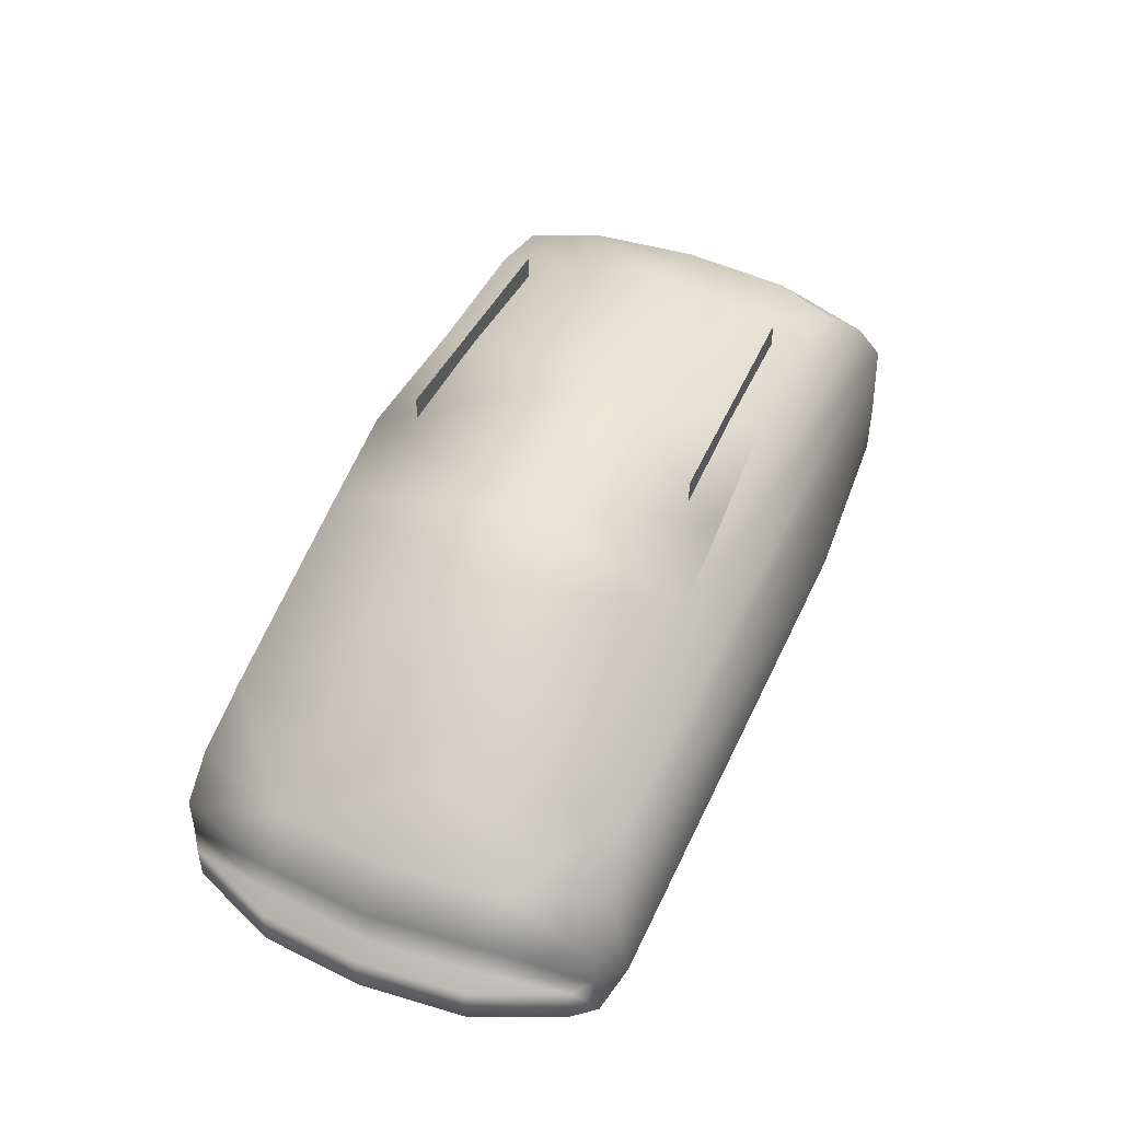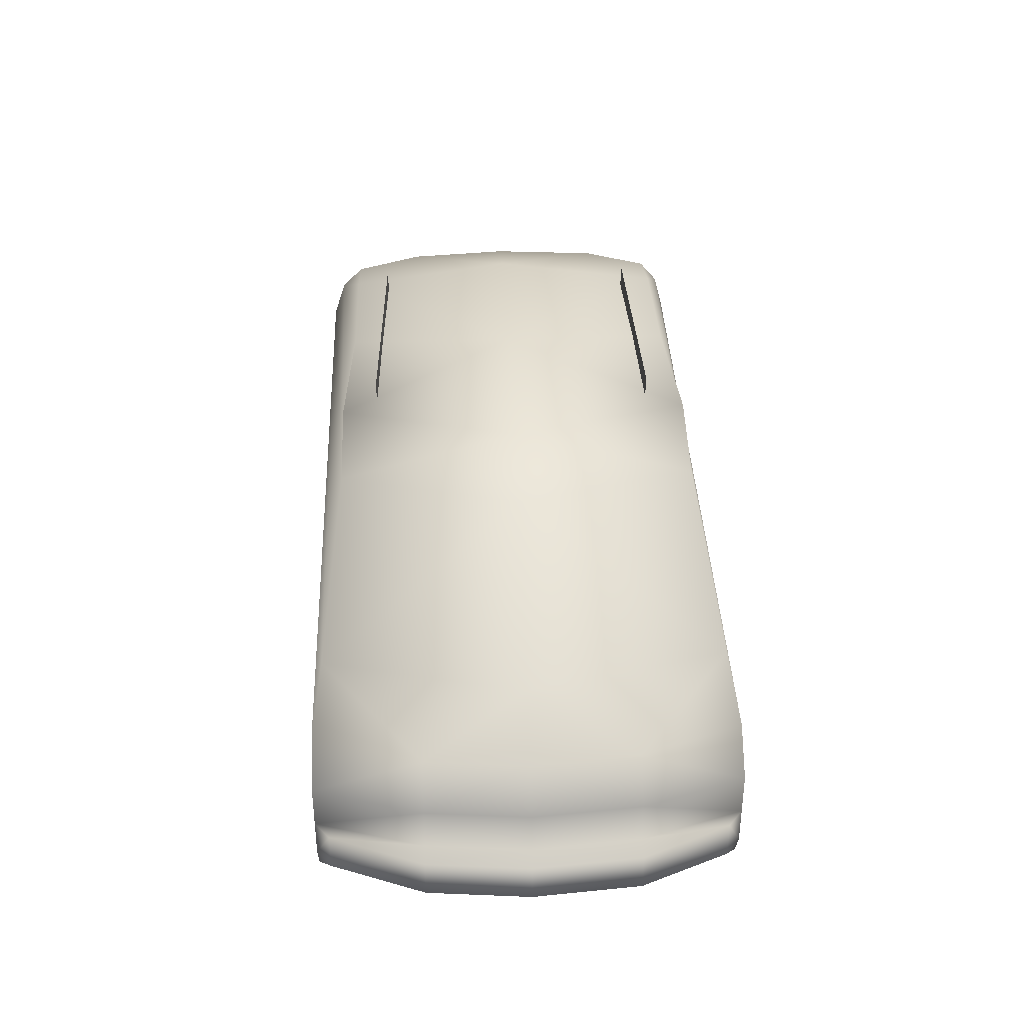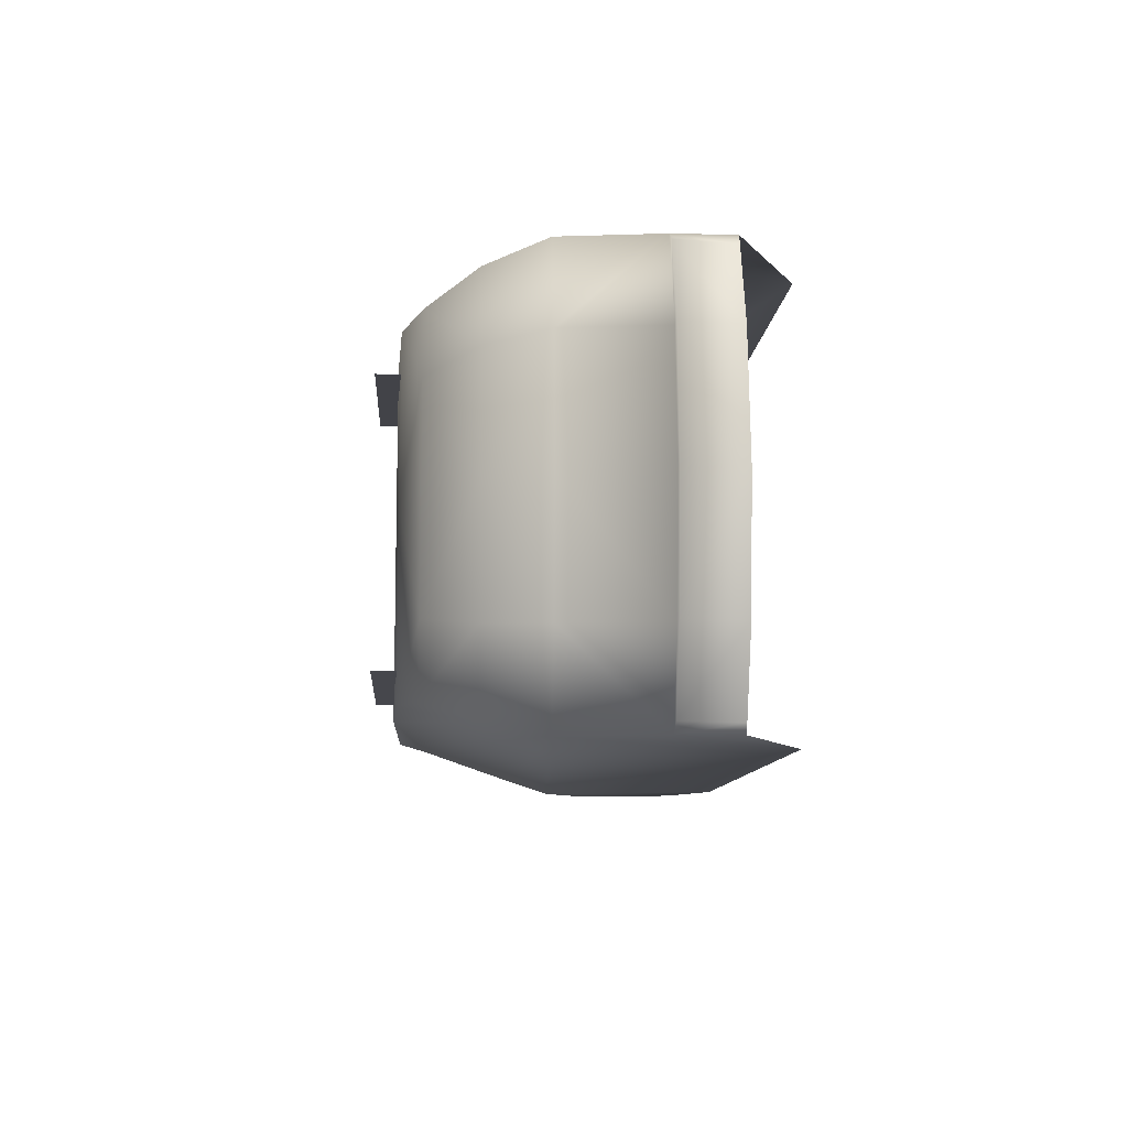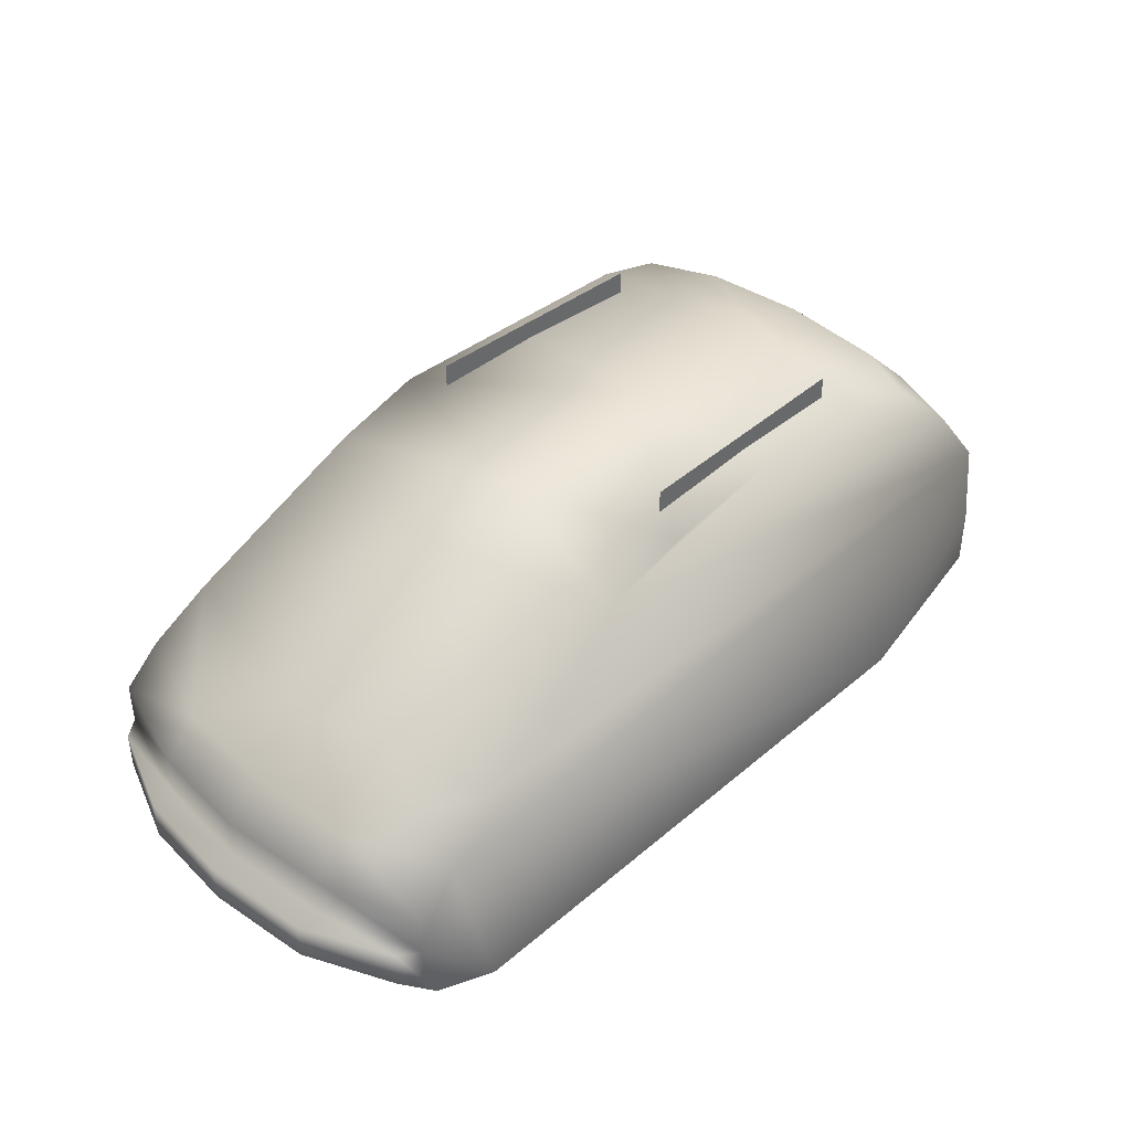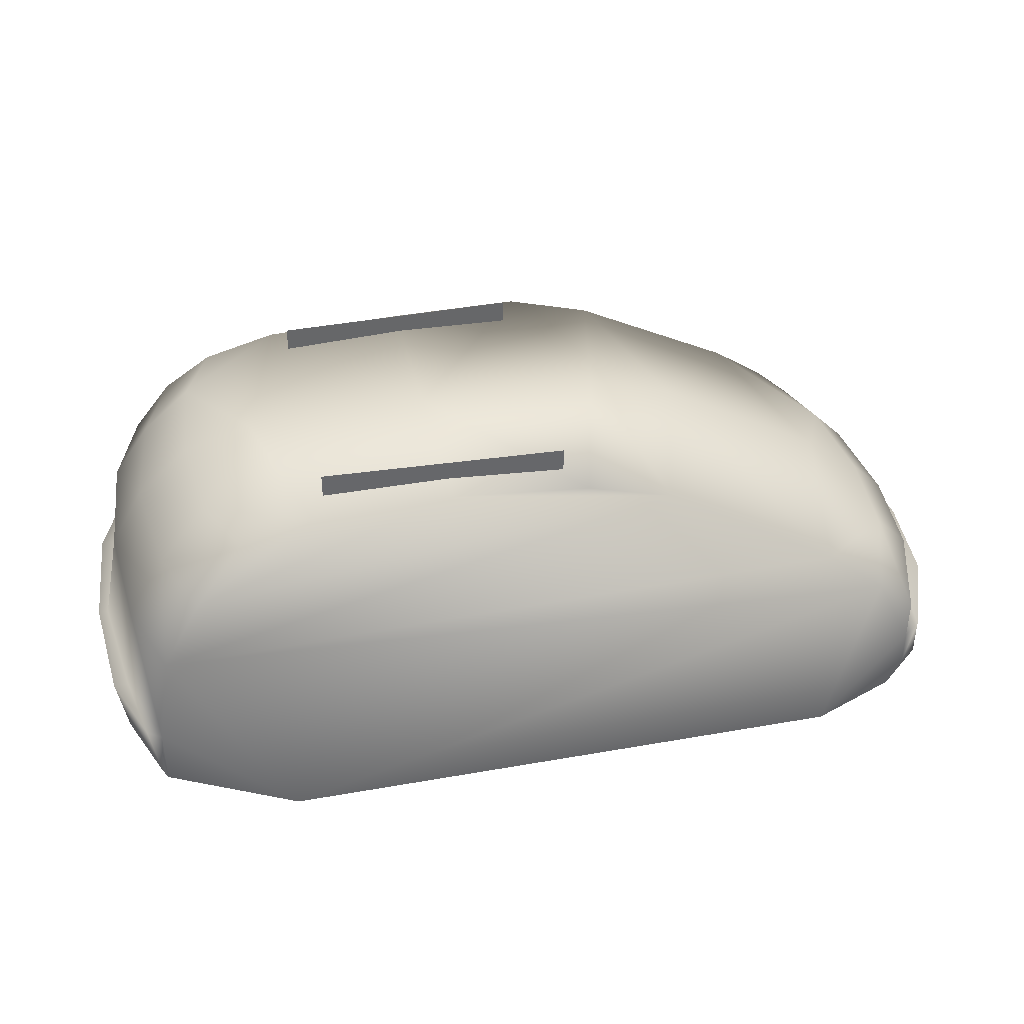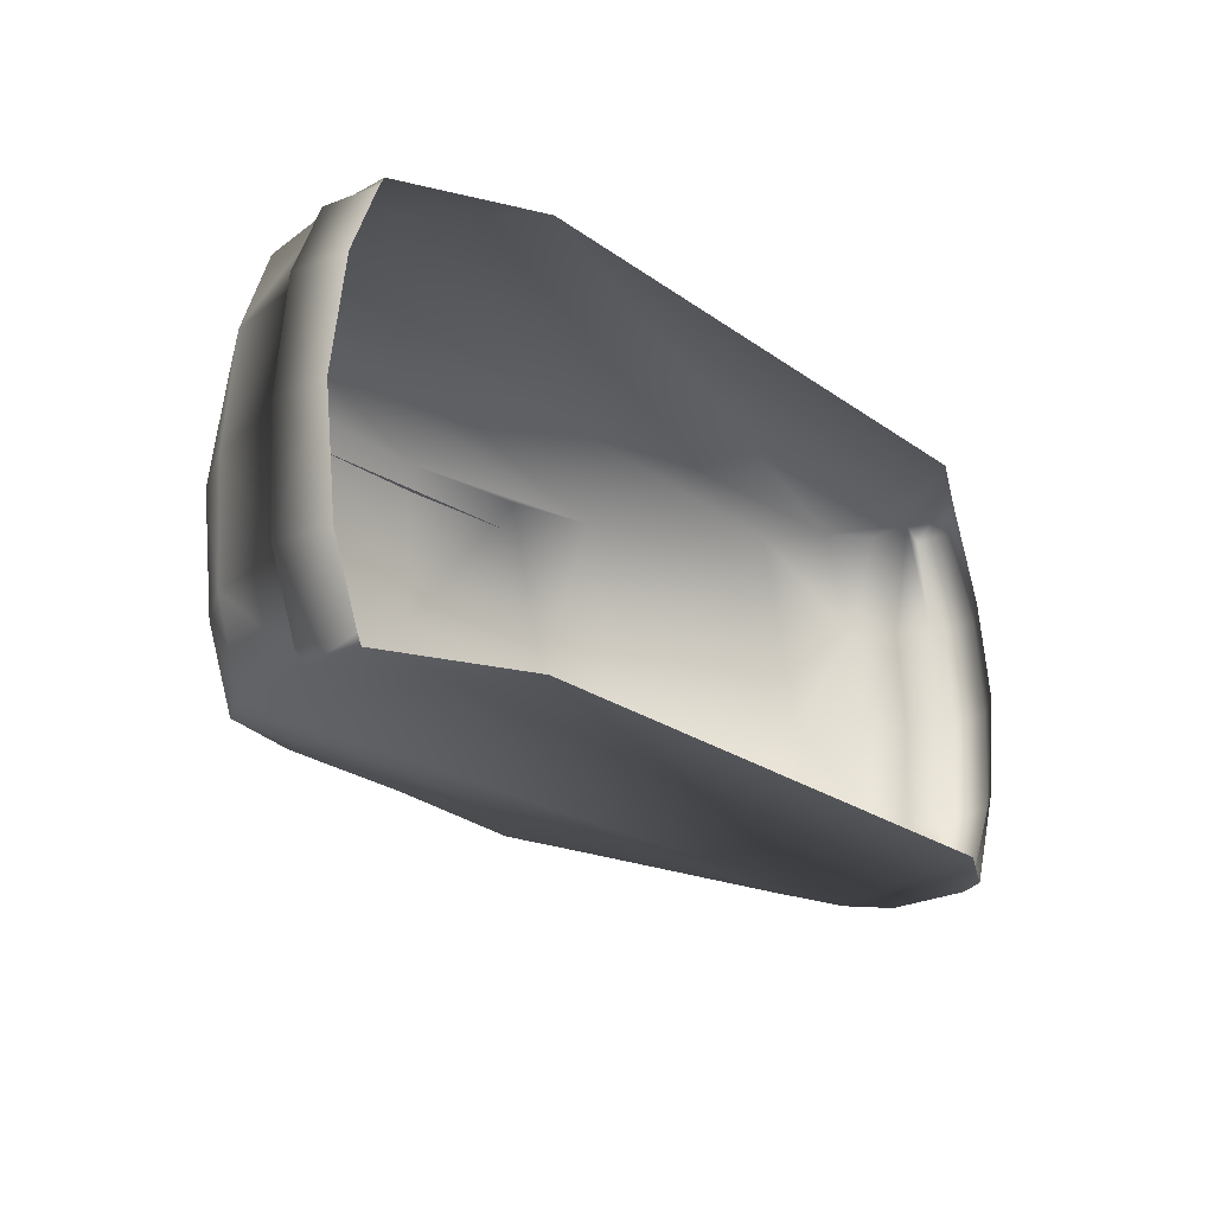
<metadata>
{"format":"obj","ext":"obj","renderer":"f3d","projection":"perspective","resolution":1024,"background":"white","views":[{"elev":46.9,"azim":113.8,"up":"+Y"},{"elev":35.9,"azim":87.6,"up":"+Y"},{"elev":-9.8,"azim":-93.8,"up":"+Z"},{"elev":40.9,"azim":134.1,"up":"+Y"},{"elev":38.4,"azim":-12.6,"up":"+Y"},{"elev":-24.4,"azim":-48.9,"up":"+Z"}]}
</metadata>
<code>
o previa
v 16 22 -43
v -154 26 -41
v -58 72 -37
v -86 73 -35
v -130 68 -35
v -148 46 -43
v -151 14 -43
v 30 14 -1e-05
v 18 38 -7e-06
v 25 31 -9e-06
v 23 8 -8e-06
v -30 67 7e-06
v 30 22 -1e-05
v 25 22 -9e-06
v 6 47 -4e-06
v -48 72 1.2e-05
v -124 72 3.3e-05
v -86 73 2.2e-05
v -138 68 3.7e-05
v -162 26 4.4e-05
v -149 58 4e-05
v -160 26 4.3e-05
v -156 46 4.2e-05
v -161 14 4.4e-05
v 28 14 -22
v 28 22 -22
v -136 68 -22
v -146 58 -24
v 16 38 -22
v -157 26 -25
v -160 26 -25
v 23 31 -22
v -154 46 -25
v 23 22 -22
v -158 14 -25
v 20 8 -22
v 20 22 -40
v 20 14 -40
v -152 14 -41
v 8 38 43
v 16 31 43
v 16 22 43
v -154 26 41
v -115 72 35
v -130 68 35
v -151 26 43
v -140 58 40
v -148 46 43
v 28 14 21
v 28 22 21
v -136 68 21
v -146 58 24
v 16 38 21
v -157 26 25
v -160 26 25
v 23 31 21
v -154 46 25
v 23 22 21
v -158 14 25
v 20 8 21
v 20 22 40
v 20 14 40
v -152 14 41
v -111.9 77 27.71
v -111.9 72 -28.09
v -111.9 77 -28.09
v -61.65 72 -29.09
v -61.65 77 -29.09
v -111.9 72 27.71
v -61.65 77 29.71
v -61.65 72 29.71
v 16 14 43
v 13 8 43
v -40 67 37
v -4 47 41
v -2 -0 43
v -58 72 37
v -124 -0 43
v -86 73 35
v -151 14 43
v 16 14 -43
v 8 38 -43
v 16 31 -43
v 13 8 -43
v -40 67 -37
v -4 47 -41
v -2 0 -43
v -115 72 -35
v -124 0 -43
v -151 26 -43
v -140 58 -40
f 61 72 62
f 25 11 36
f 51 21 52
f 29 15 9
f 52 45 51
f 56 9 53
f 18 44 79
f 23 54 57
f 26 38 37
f 27 17 88
f 21 57 52
f 60 62 73
f 50 14 58
f 33 21 28
f 85 16 12
f 74 16 77
f 11 49 60
f 27 21 19
f 88 5 27
f 56 42 58
f 30 23 33
f 46 63 80
f 2 30 90
f 82 86 29
f 75 12 74
f 13 49 8
f 38 84 81
f 32 1 83
f 37 34 26
f 55 24 59
f 32 14 34
f 28 5 91
f 3 18 16
f 53 15 75
f 31 22 30
f 43 59 63
f 77 18 79
f 32 9 10
f 50 62 49
f 17 51 44
f 26 14 13
f 22 55 54
f 31 24 20
f 86 12 15
f 41 53 40
f 88 18 4
f 38 36 84
f 90 39 2
f 6 28 91
f 44 51 45
f 10 58 14
f 90 33 6
f 83 29 32
f 54 43 46
f 40 53 75
f 52 48 47
f 37 81 1
f 62 72 73
f 57 46 48
f 61 58 42
f 2 35 31
f 29 86 15
f 27 19 17
f 2 31 30
f 37 1 34
f 53 9 15
f 17 19 51
f 54 55 43
f 61 50 58
f 13 25 26
f 61 42 72
f 25 8 11
f 51 19 21
f 52 47 45
f 56 10 9
f 18 17 44
f 23 22 54
f 26 25 38
f 21 23 57
f 60 49 62
f 50 13 14
f 33 23 21
f 85 3 16
f 74 12 16
f 11 8 49
f 27 28 21
f 56 41 42
f 30 22 23
f 46 43 63
f 75 15 12
f 13 50 49
f 32 34 1
f 55 20 24
f 32 10 14
f 28 27 5
f 3 4 18
f 31 20 22
f 43 55 59
f 77 16 18
f 32 29 9
f 50 61 62
f 26 34 14
f 22 20 55
f 31 35 24
f 86 85 12
f 41 56 53
f 88 17 18
f 38 25 36
f 90 7 39
f 6 33 28
f 10 56 58
f 90 30 33
f 83 82 29
f 52 57 48
f 37 38 81
f 57 54 46
f 2 39 35
f 13 8 25
f 69 70 71
f 67 66 65
f 48 74 47
f 40 75 48
f 76 42 40
f 44 45 47
f 78 40 48
f 48 75 74
f 48 46 78
f 46 80 78
f 76 73 72
f 42 76 72
f 42 41 40
f 47 74 79
f 74 77 79
f 79 44 47
f 85 6 91
f 82 6 86
f 89 7 90
f 88 4 91
f 89 82 87
f 85 86 6
f 90 6 89
f 82 83 1
f 1 81 87
f 81 84 87
f 1 87 82
f 3 85 4
f 85 91 4
f 91 5 88
f 69 64 70
f 67 68 66
f 78 76 40
f 89 6 82

</code>
